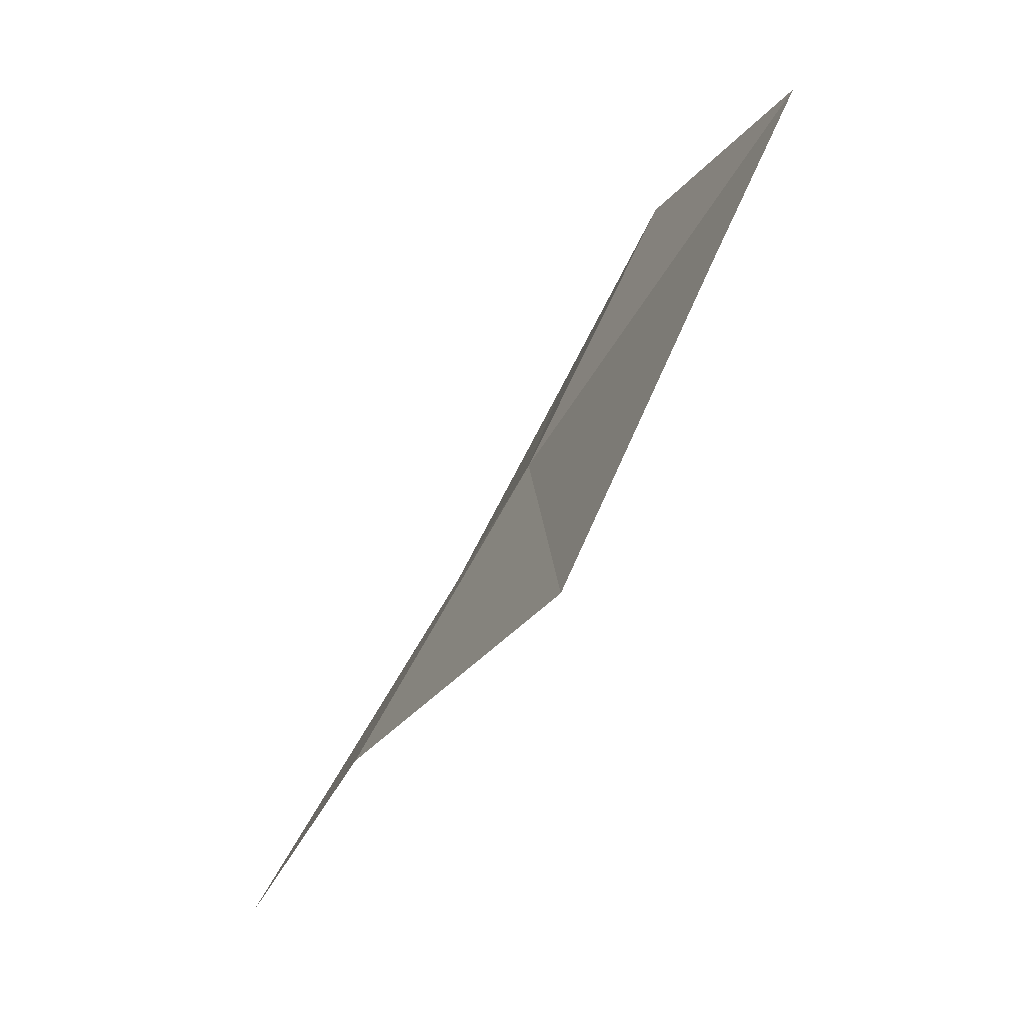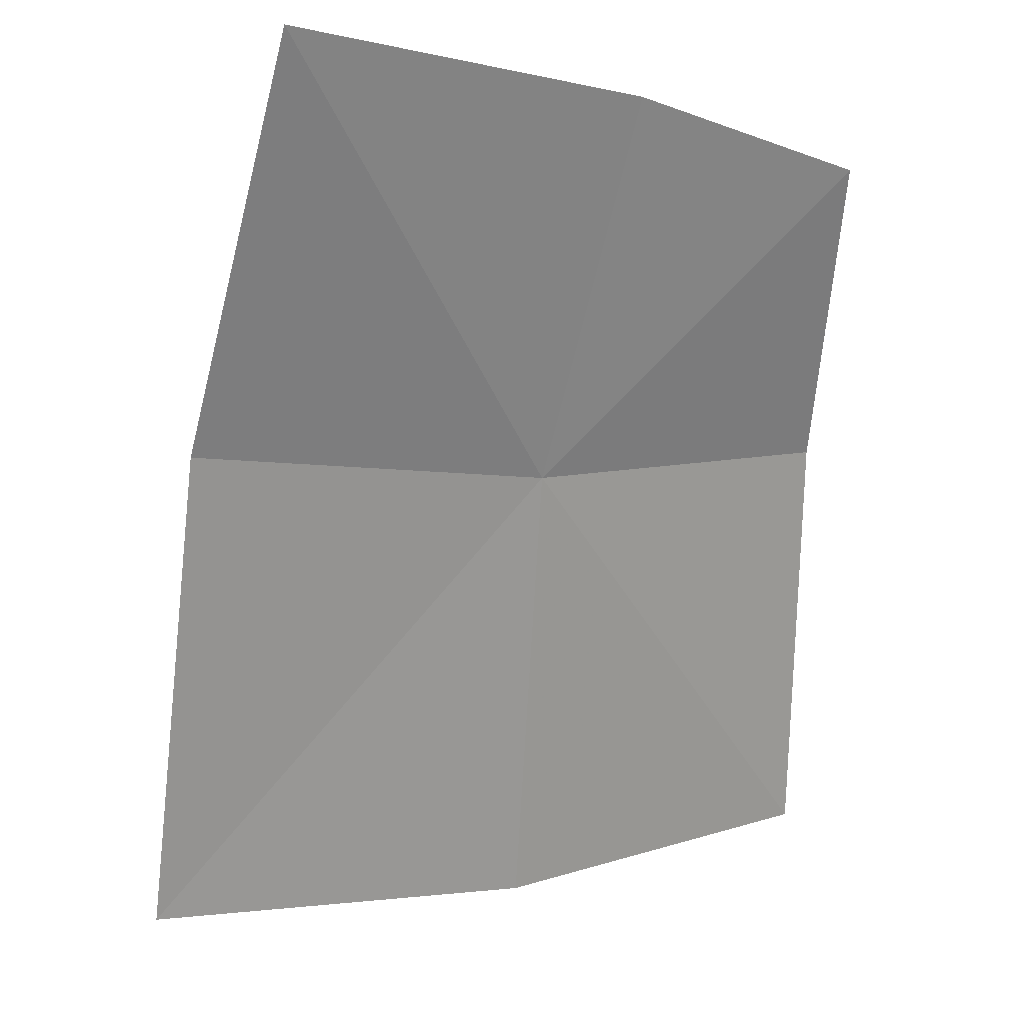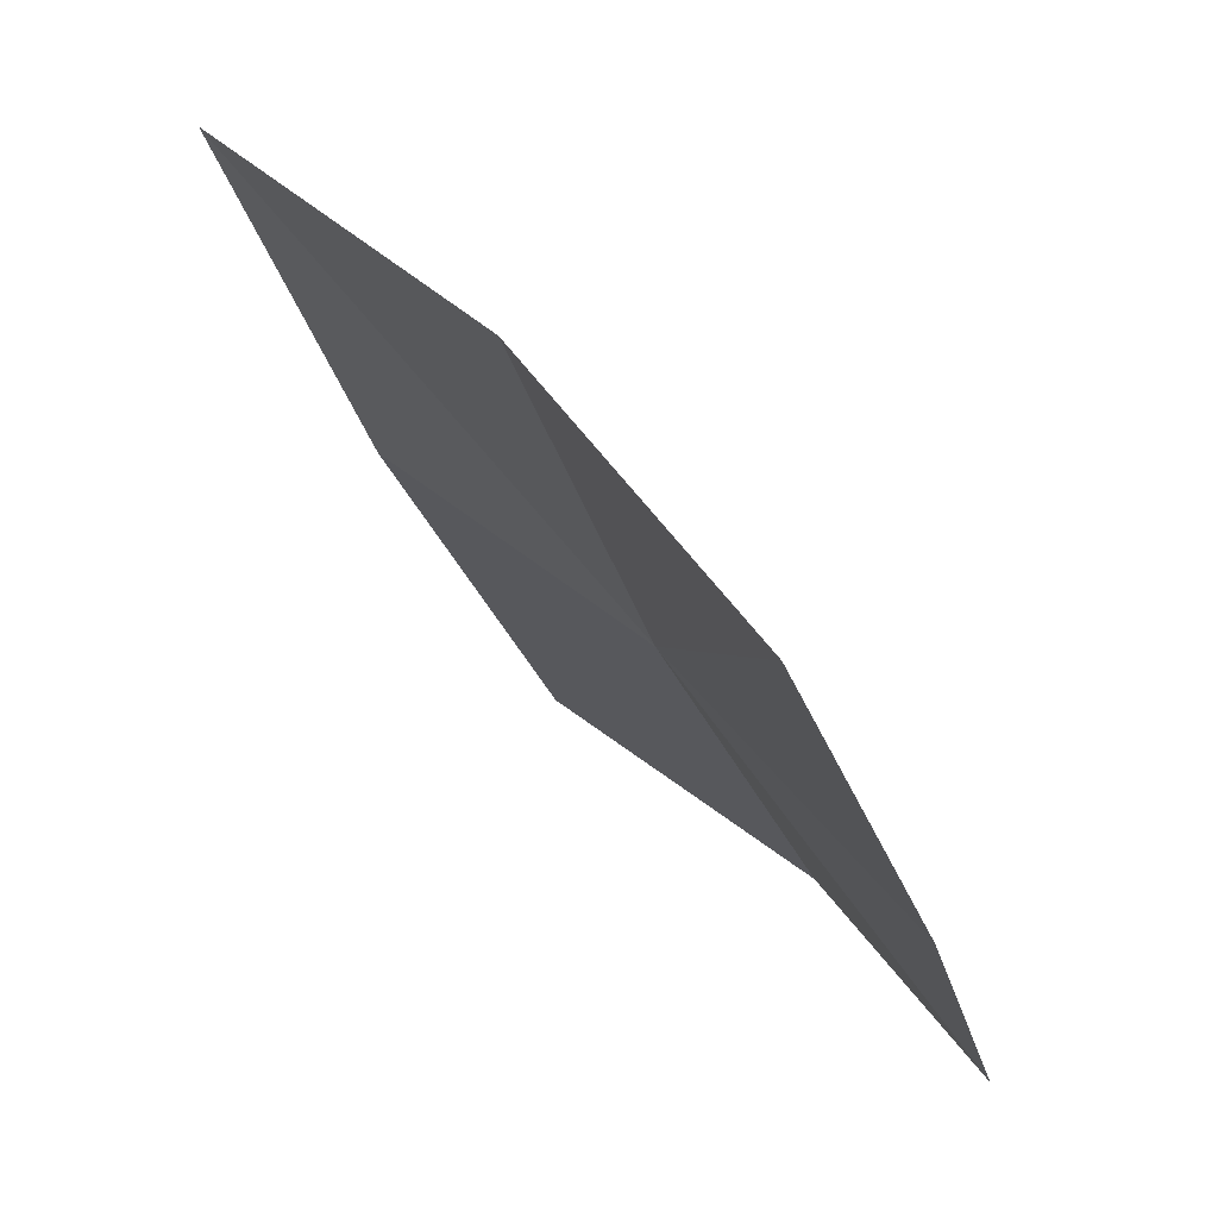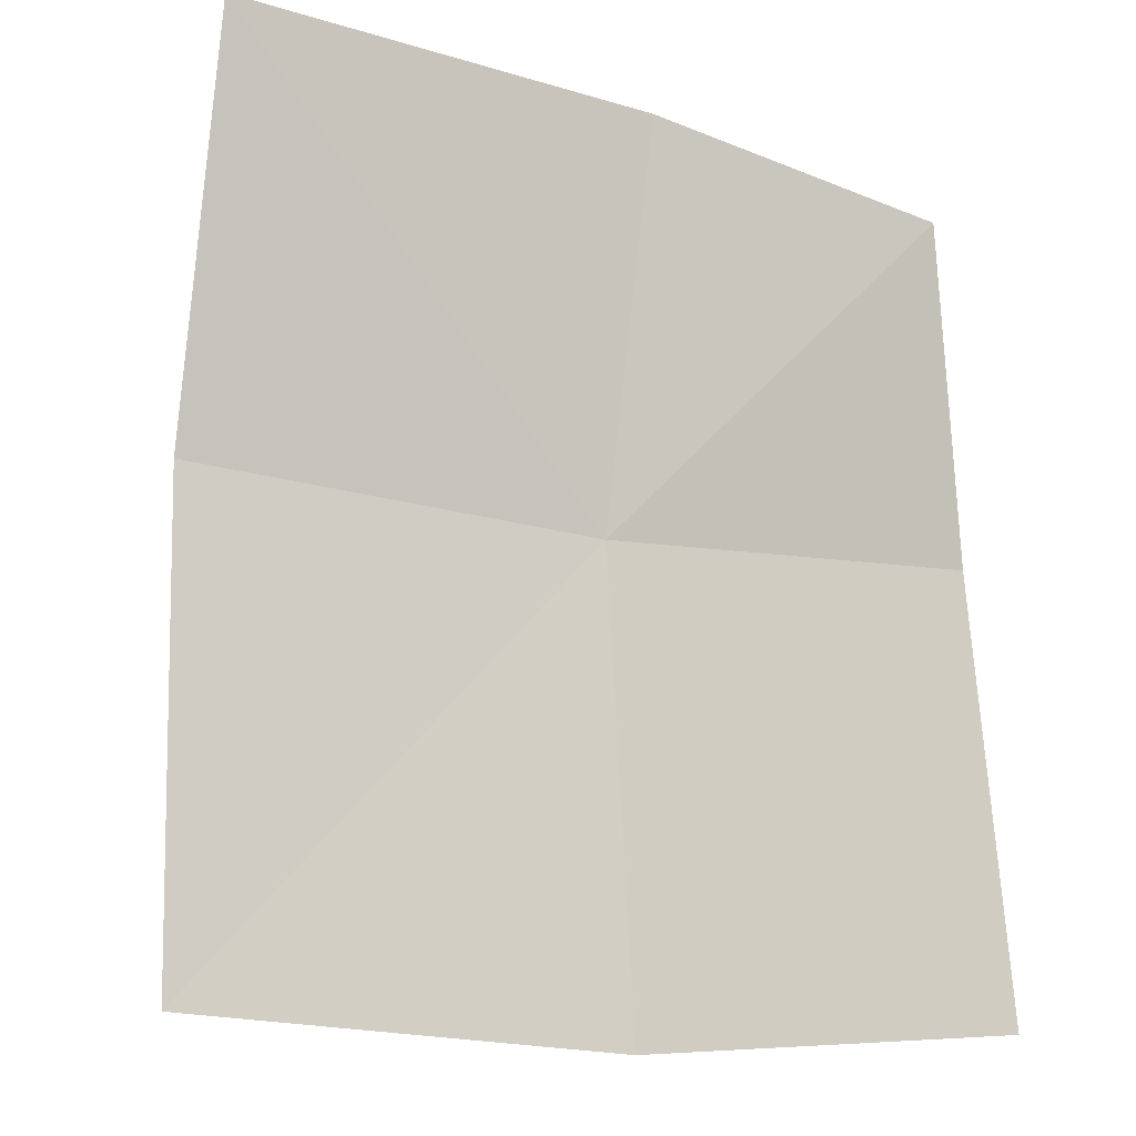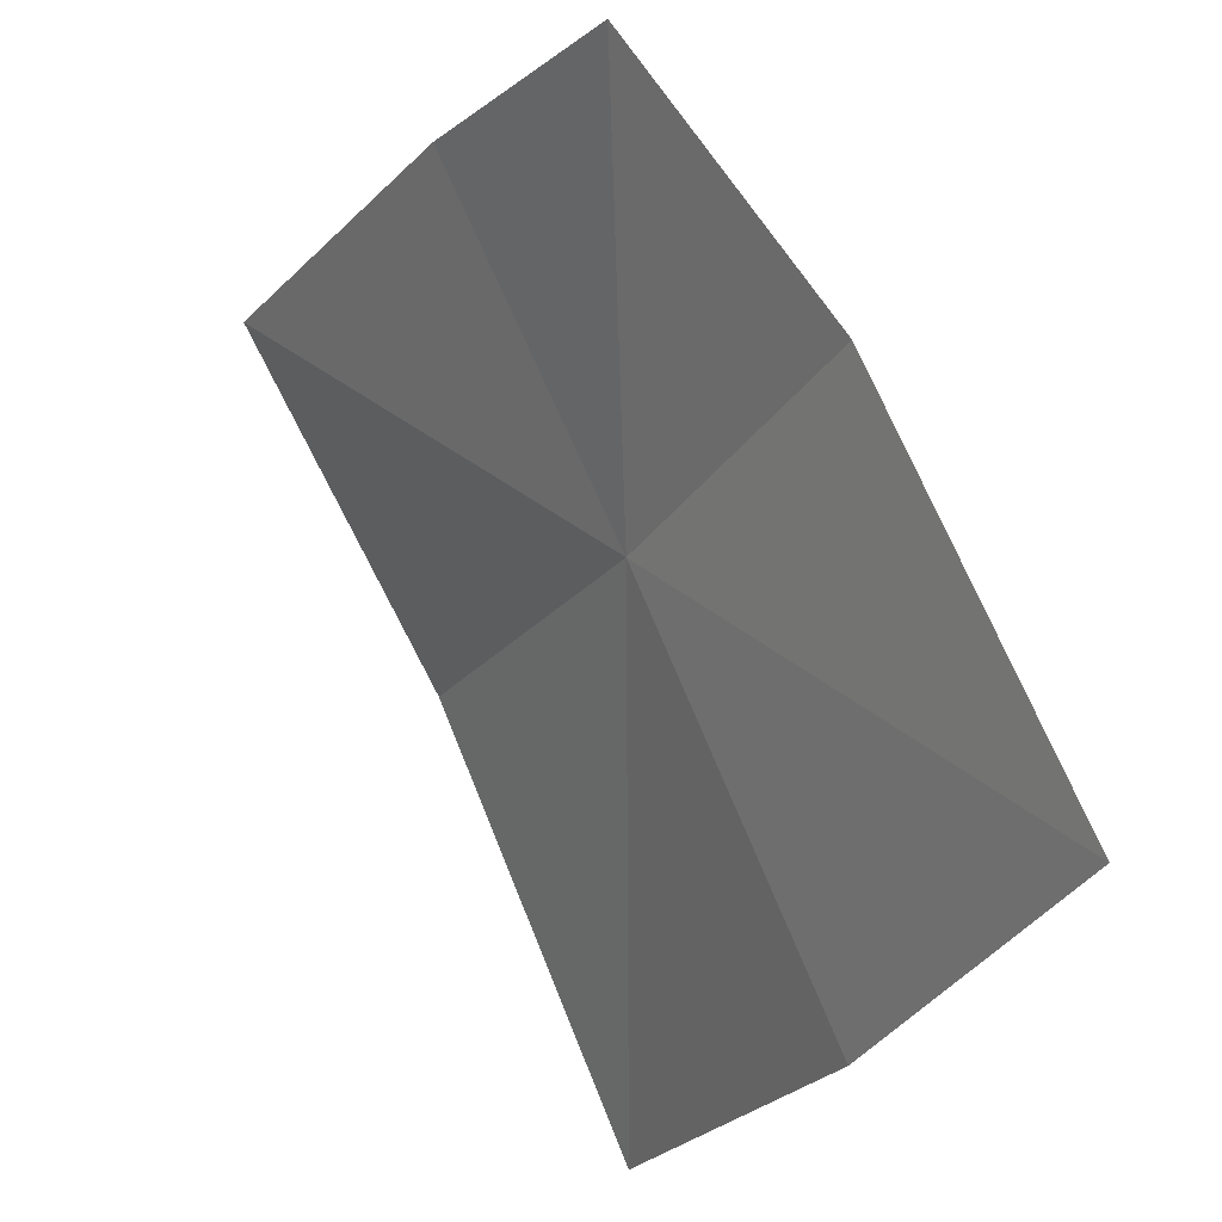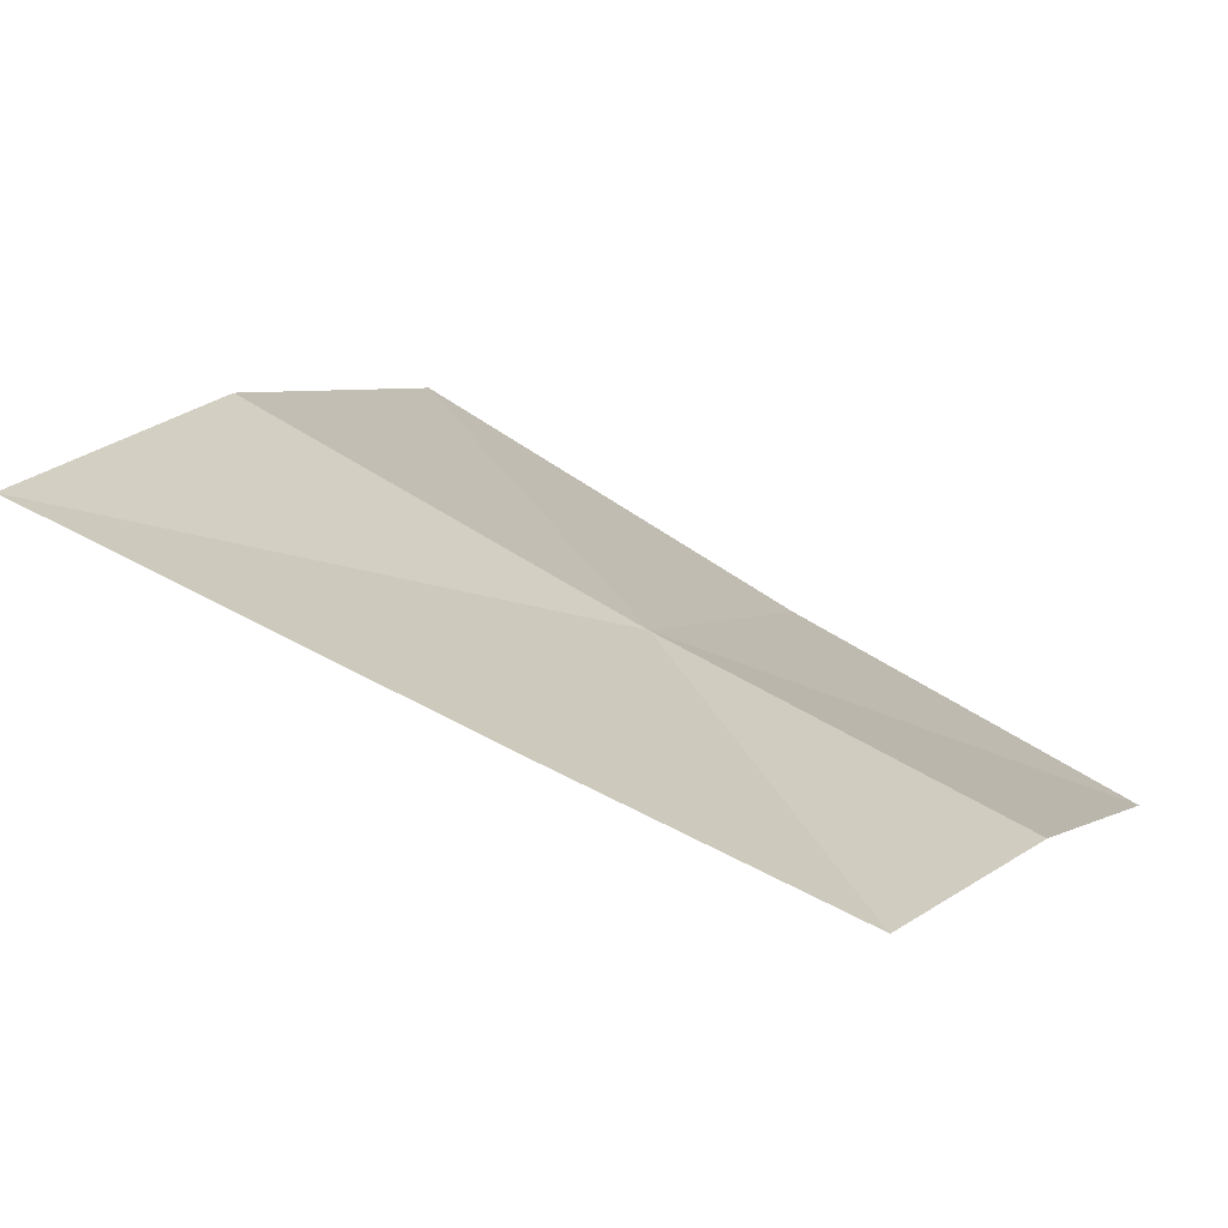
<metadata>
{"format":"obj","ext":"obj","renderer":"f3d","projection":"perspective","resolution":1024,"background":"white","views":[{"elev":48.7,"azim":56.3,"up":"+Y"},{"elev":-2.2,"azim":87.6,"up":"+Y"},{"elev":24.4,"azim":124.9,"up":"+Z"},{"elev":-31.4,"azim":104.9,"up":"+Y"},{"elev":-21.6,"azim":-173.1,"up":"+Y"},{"elev":79.6,"azim":153.0,"up":"+Y"}]}
</metadata>
<code>
v -0.1603 -0.0324 0.8295
v -0.1577 -0.05932 0.853
v -0.1709 -0.05896 0.8307
v -0.1469 -0.03198 0.8502
v -0.1829 -0.05513 0.811
v -0.1728 -0.02996 0.8109
v -0.1617 -0.01272 0.8098
v -0.1507 -0.0104 0.8241
v -0.1356 -0.009797 0.8444
f 1 3 2
f 1 2 4
f 1 6 5
f 1 5 3
f 1 8 7
f 1 7 6
f 1 4 9
f 1 9 8

</code>
